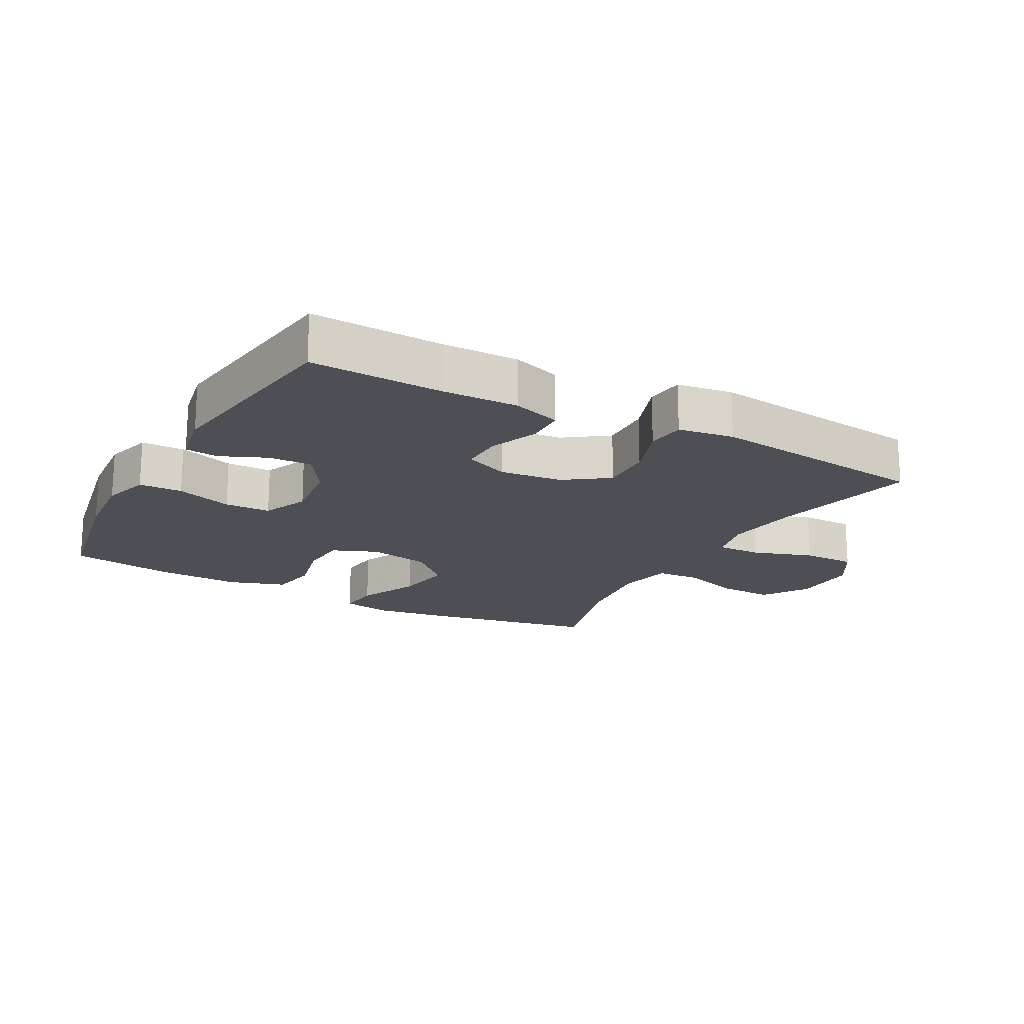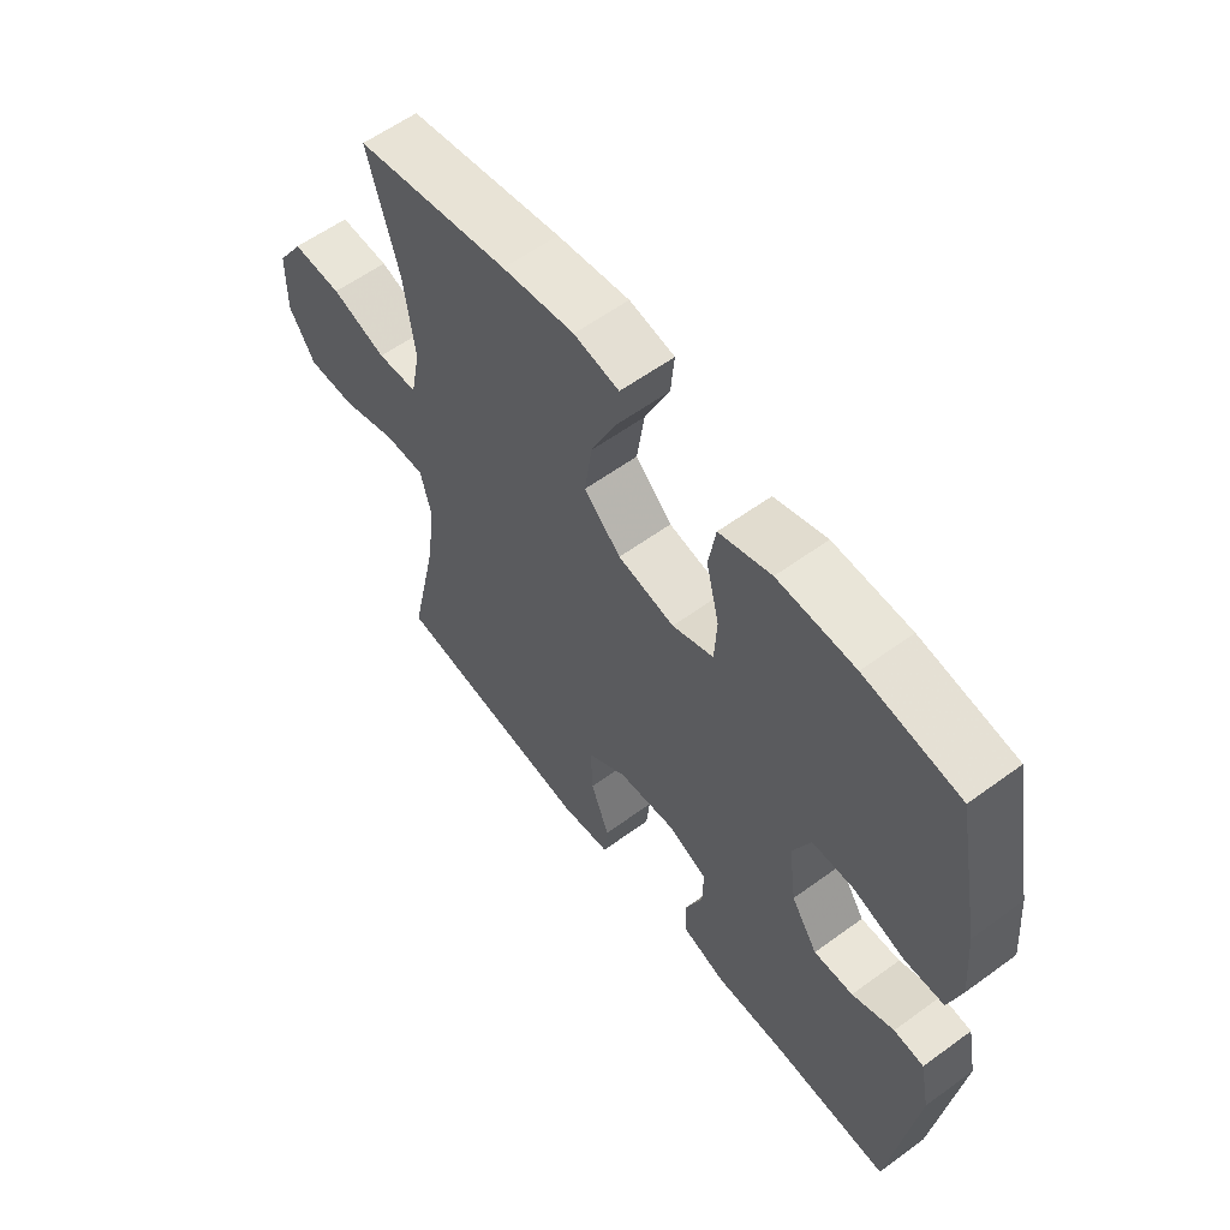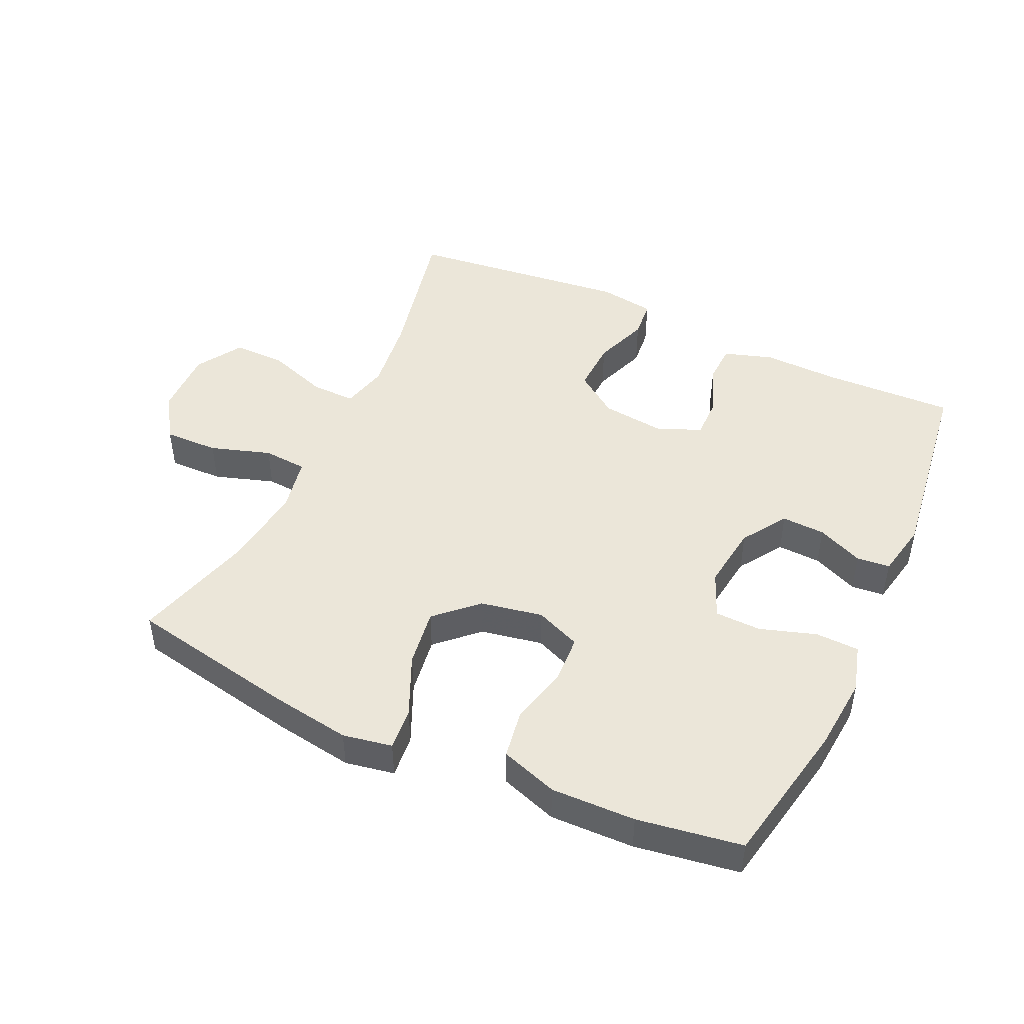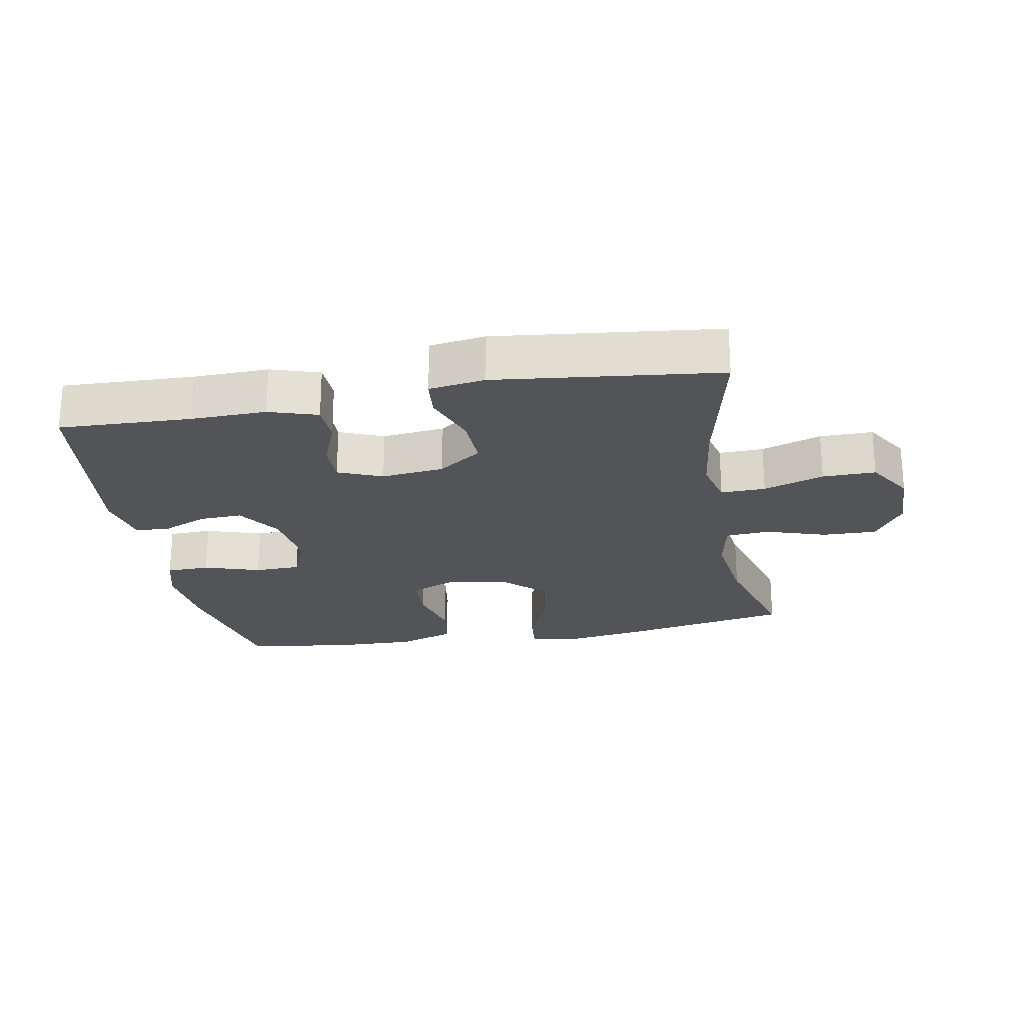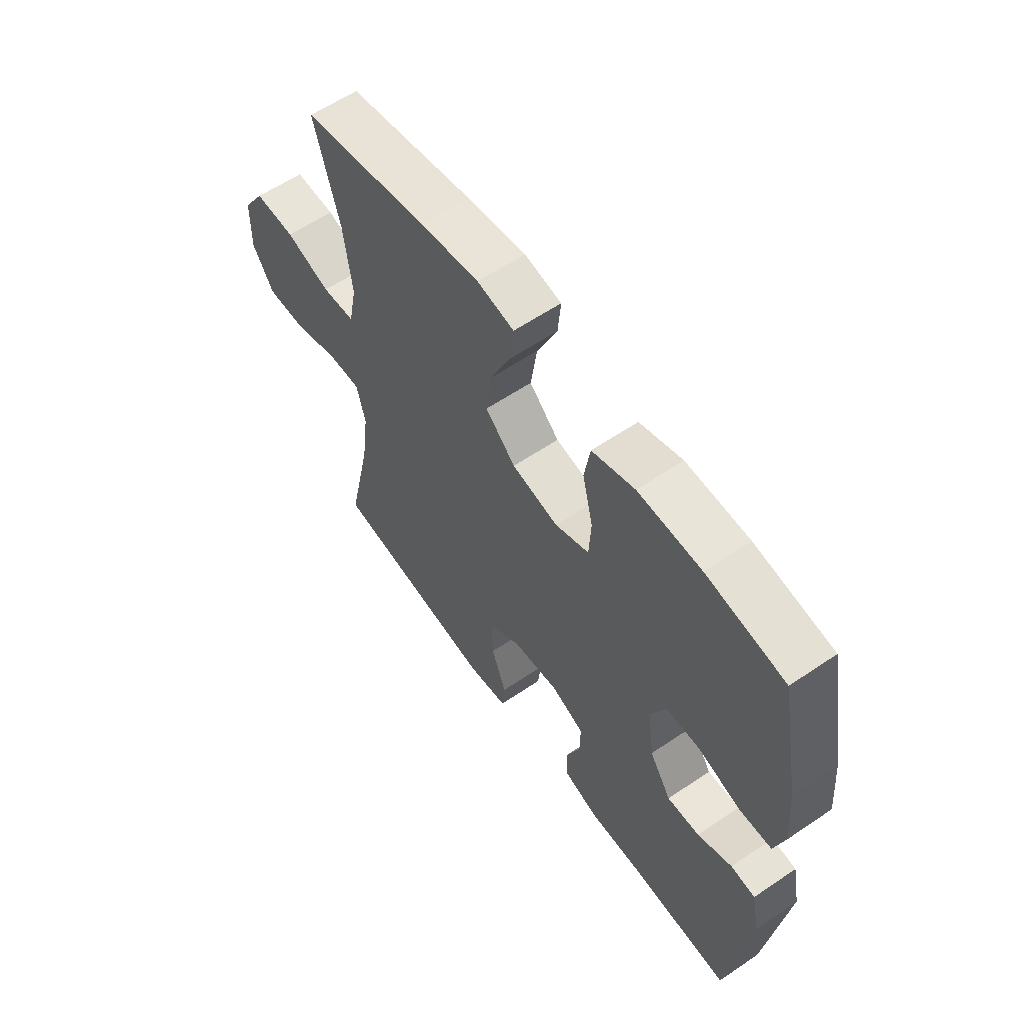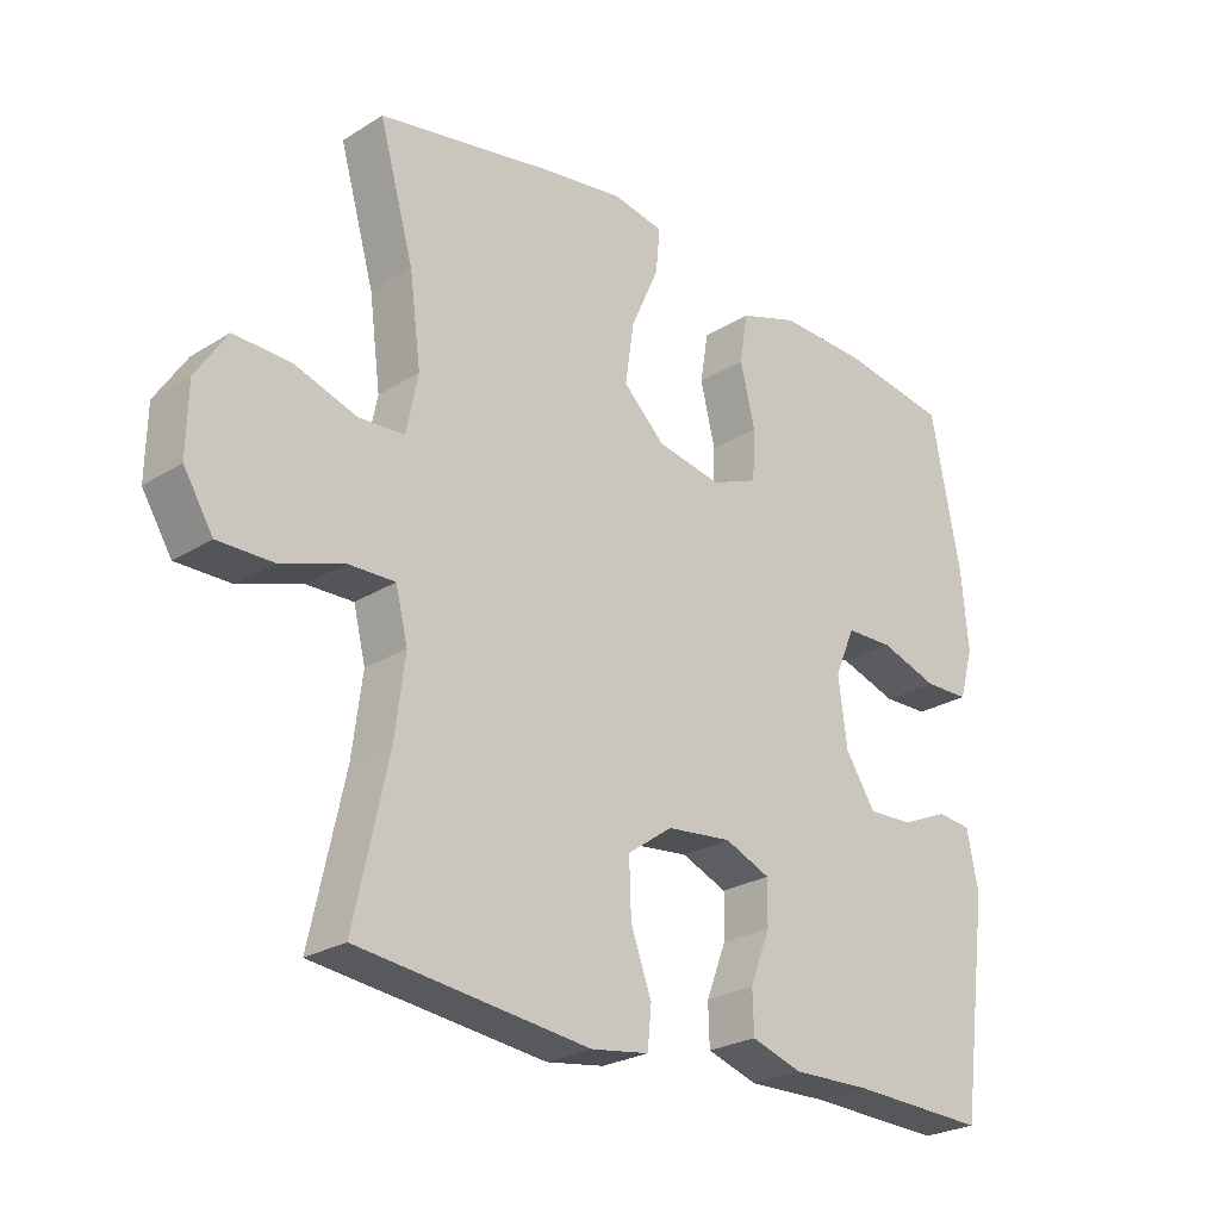
<metadata>
{"format":"obj","ext":"obj","renderer":"f3d","projection":"perspective","resolution":1024,"background":"white","views":[{"elev":-18.3,"azim":151.1,"up":"+Y"},{"elev":59.1,"azim":53.1,"up":"+Z"},{"elev":46.7,"azim":24.9,"up":"+Y"},{"elev":-23.2,"azim":-169.7,"up":"+Y"},{"elev":59.8,"azim":55.2,"up":"+Z"},{"elev":-25.3,"azim":-44.9,"up":"+Z"}]}
</metadata>
<code>
v 0.5 0.07 -0.5
v 0.297 0.07 -0.493
v 0.18 0.07 -0.496
v 0.105 0.07 -0.472
v 0.103 0.07 -0.411
v 0.133 0.07 -0.334
v 0.134 0.07 -0.269
v 0.066 0.07 -0.241
v -0.031 0.07 -0.252
v -0.098 0.07 -0.3
v -0.095 0.07 -0.381
v -0.064 0.07 -0.466
v -0.07 0.07 -0.526
v -0.156 0.07 -0.539
v -0.5 0.07 -0.5
v -0.45 0.07 -0.272
v -0.435 0.07 -0.156
v -0.453 0.07 -0.083
v -0.522 0.07 -0.085
v -0.615 0.07 -0.117
v -0.697 0.07 -0.118
v -0.741 0.07 -0.047
v -0.739 0.07 0.056
v -0.693 0.07 0.127
v -0.609 0.07 0.125
v -0.516 0.07 0.095
v -0.448 0.07 0.1
v -0.431 0.07 0.186
v -0.448 0.07 0.316
v -0.5 0.07 0.5
v -0.238 0.07 0.551
v -0.116 0.07 0.57
v -0.04 0.07 0.556
v -0.046 0.07 0.49
v -0.088 0.07 0.396
v -0.101 0.07 0.306
v -0.039 0.07 0.247
v 0.057 0.07 0.229
v 0.127 0.07 0.258
v 0.131 0.07 0.333
v 0.109 0.07 0.424
v 0.121 0.07 0.498
v 0.209 0.07 0.528
v 0.339 0.07 0.525
v 0.5 0.07 0.5
v 0.544 0.07 0.274
v 0.554 0.07 0.159
v 0.533 0.07 0.085
v 0.466 0.07 0.083
v 0.379 0.07 0.111
v 0.308 0.07 0.109
v 0.278 0.07 0.038
v 0.291 0.07 -0.062
v 0.336 0.07 -0.131
v 0.403 0.07 -0.128
v 0.474 0.07 -0.097
v 0.525 0.07 -0.102
v 0.542 0.07 -0.187
v 0.5 0 -0.5
v 0.297 0 -0.493
v 0.18 0 -0.496
v 0.105 0 -0.472
v 0.103 0 -0.411
v 0.133 0 -0.334
v 0.134 0 -0.269
v 0.066 0 -0.241
v -0.031 0 -0.252
v -0.098 0 -0.3
v -0.095 0 -0.381
v -0.064 0 -0.466
v -0.07 0 -0.526
v -0.156 0 -0.539
v -0.5 0 -0.5
v -0.45 0 -0.272
v -0.435 0 -0.156
v -0.453 0 -0.083
v -0.522 0 -0.085
v -0.615 0 -0.117
v -0.697 0 -0.118
v -0.741 0 -0.047
v -0.739 0 0.056
v -0.693 0 0.127
v -0.609 0 0.125
v -0.516 0 0.095
v -0.448 0 0.1
v -0.431 0 0.186
v -0.448 0 0.316
v -0.5 0 0.5
v -0.238 0 0.551
v -0.116 0 0.57
v -0.04 0 0.556
v -0.046 0 0.49
v -0.088 0 0.396
v -0.101 0 0.306
v -0.039 0 0.247
v 0.057 0 0.229
v 0.127 0 0.258
v 0.131 0 0.333
v 0.109 0 0.424
v 0.121 0 0.498
v 0.209 0 0.528
v 0.339 0 0.525
v 0.5 0 0.5
v 0.544 0 0.274
v 0.554 0 0.159
v 0.533 0 0.085
v 0.466 0 0.083
v 0.379 0 0.111
v 0.308 0 0.109
v 0.278 0 0.038
v 0.291 0 -0.062
v 0.336 0 -0.131
v 0.403 0 -0.128
v 0.474 0 -0.097
v 0.525 0 -0.102
v 0.542 0 -0.187
f 58 1 2
f 57 58 2
f 56 57 2
f 55 56 2
f 4 5 6
f 3 4 6
f 2 3 6
f 55 2 6
f 54 55 6
f 53 54 6 7
f 52 53 7 8
f 51 52 8 9
f 48 49 50
f 47 48 50
f 46 47 50
f 45 46 50
f 44 45 50
f 43 44 50
f 42 43 50
f 41 42 50
f 40 41 50
f 39 40 50 51
f 51 9 10
f 39 51 10
f 38 39 10
f 33 34 35
f 32 33 35
f 31 32 35
f 30 31 35
f 29 30 35
f 28 29 35 36
f 27 28 36 37
f 24 25 26
f 23 24 26
f 22 23 26
f 21 22 26
f 20 21 26
f 19 20 26
f 18 19 26 27
f 37 38 10
f 27 37 10
f 18 27 10
f 17 18 10
f 14 15 16
f 13 14 16
f 12 13 16
f 11 12 16
f 10 11 16 17
f 60 59 116
f 60 116 115
f 60 115 114
f 60 114 113
f 64 63 62
f 64 62 61
f 64 61 60
f 64 60 113
f 64 113 112
f 65 64 112 111
f 66 65 111 110
f 67 66 110 109
f 108 107 106
f 108 106 105
f 108 105 104
f 108 104 103
f 108 103 102
f 108 102 101
f 108 101 100
f 108 100 99
f 108 99 98
f 109 108 98 97
f 68 67 109
f 68 109 97
f 68 97 96
f 93 92 91
f 93 91 90
f 93 90 89
f 93 89 88
f 93 88 87
f 94 93 87 86
f 95 94 86 85
f 84 83 82
f 84 82 81
f 84 81 80
f 84 80 79
f 84 79 78
f 84 78 77
f 85 84 77 76
f 68 96 95
f 68 95 85
f 68 85 76
f 68 76 75
f 74 73 72
f 74 72 71
f 74 71 70
f 74 70 69
f 75 74 69 68
f 1 59 60 2
f 2 60 61 3
f 3 61 62 4
f 4 62 63 5
f 5 63 64 6
f 6 64 65 7
f 7 65 66 8
f 8 66 67 9
f 9 67 68 10
f 10 68 69 11
f 11 69 70 12
f 12 70 71 13
f 13 71 72 14
f 14 72 73 15
f 15 73 74 16
f 16 74 75 17
f 17 75 76 18
f 18 76 77 19
f 19 77 78 20
f 20 78 79 21
f 21 79 80 22
f 22 80 81 23
f 23 81 82 24
f 24 82 83 25
f 25 83 84 26
f 26 84 85 27
f 27 85 86 28
f 28 86 87 29
f 29 87 88 30
f 30 88 89 31
f 31 89 90 32
f 32 90 91 33
f 33 91 92 34
f 34 92 93 35
f 35 93 94 36
f 36 94 95 37
f 37 95 96 38
f 38 96 97 39
f 39 97 98 40
f 40 98 99 41
f 41 99 100 42
f 42 100 101 43
f 43 101 102 44
f 44 102 103 45
f 45 103 104 46
f 46 104 105 47
f 47 105 106 48
f 48 106 107 49
f 49 107 108 50
f 50 108 109 51
f 51 109 110 52
f 52 110 111 53
f 53 111 112 54
f 54 112 113 55
f 55 113 114 56
f 56 114 115 57
f 57 115 116 58
f 58 116 59 1

</code>
